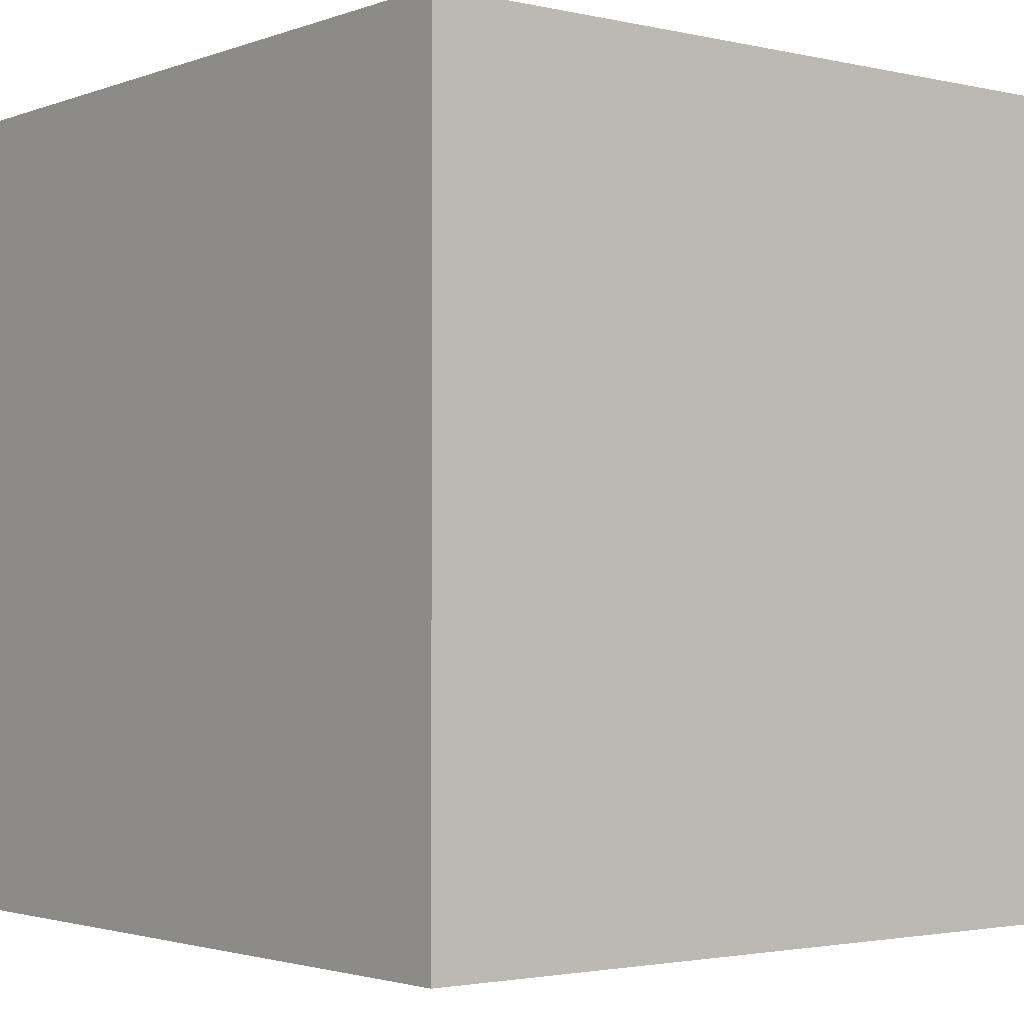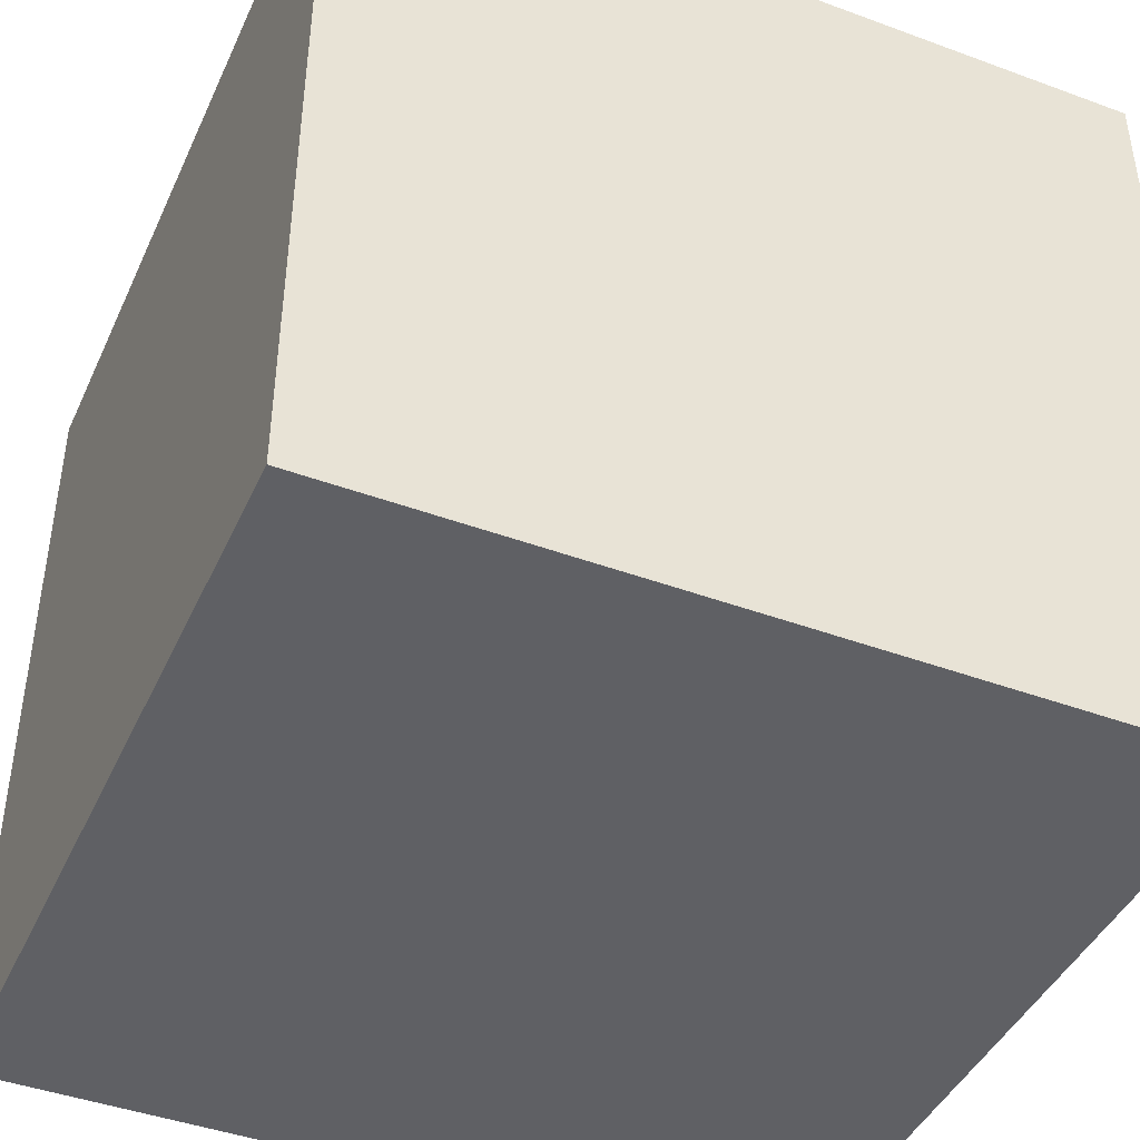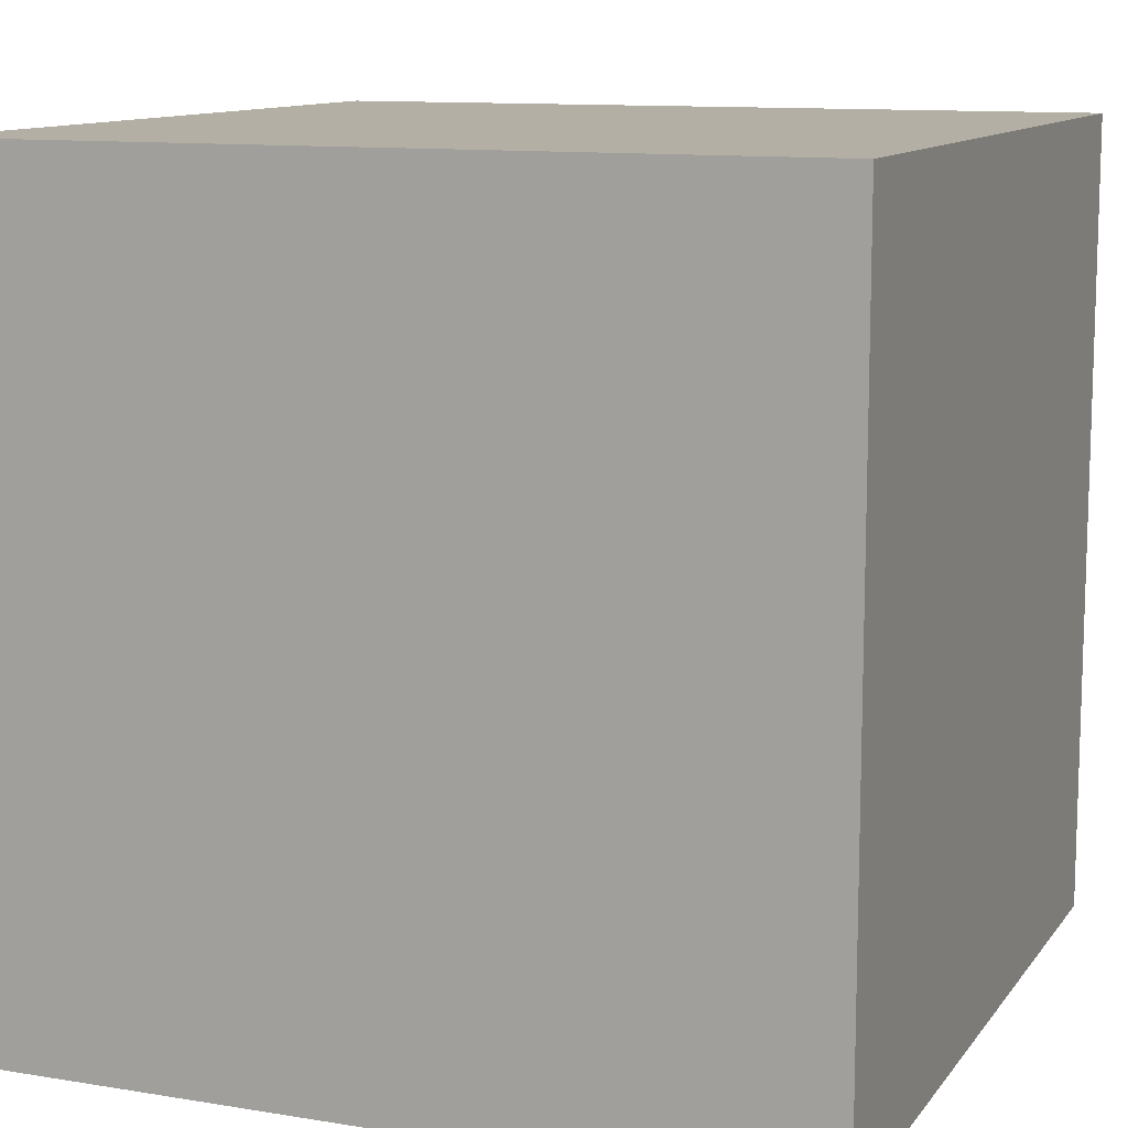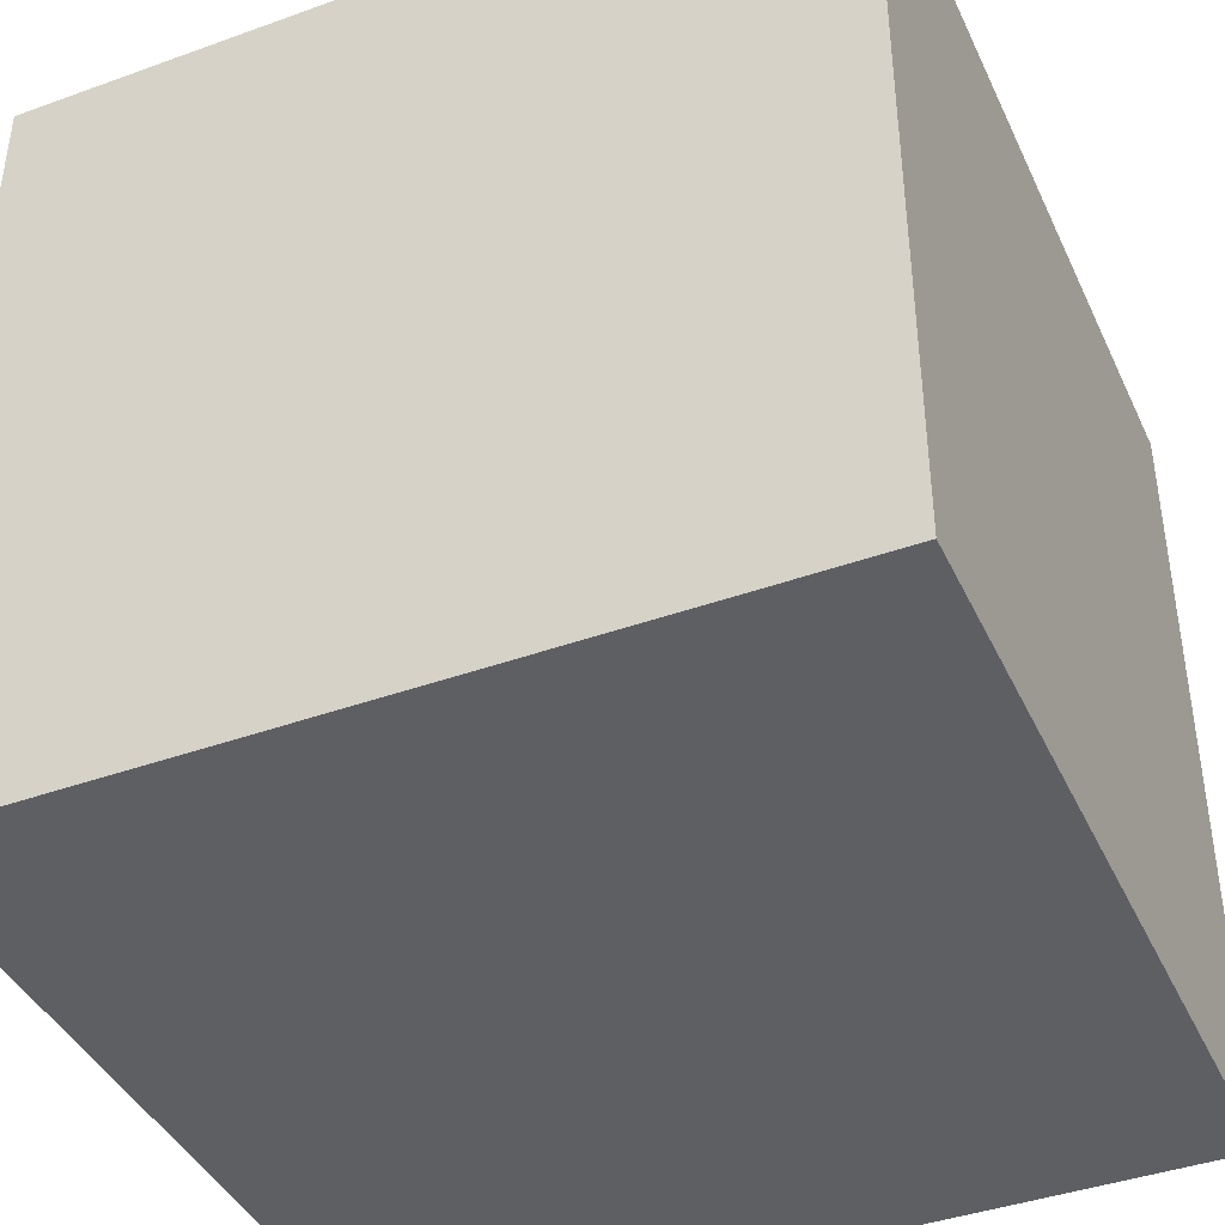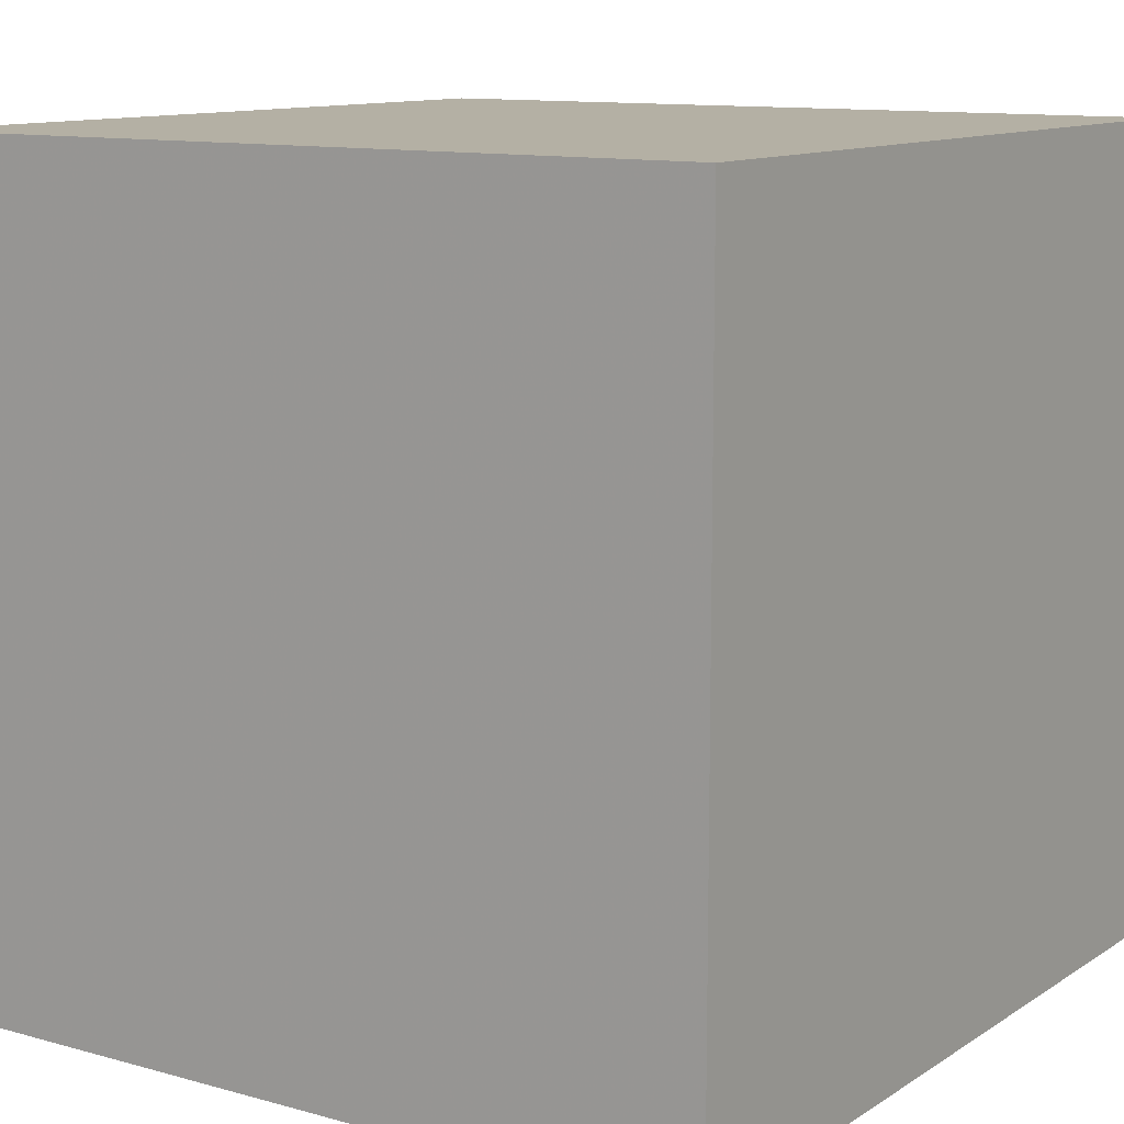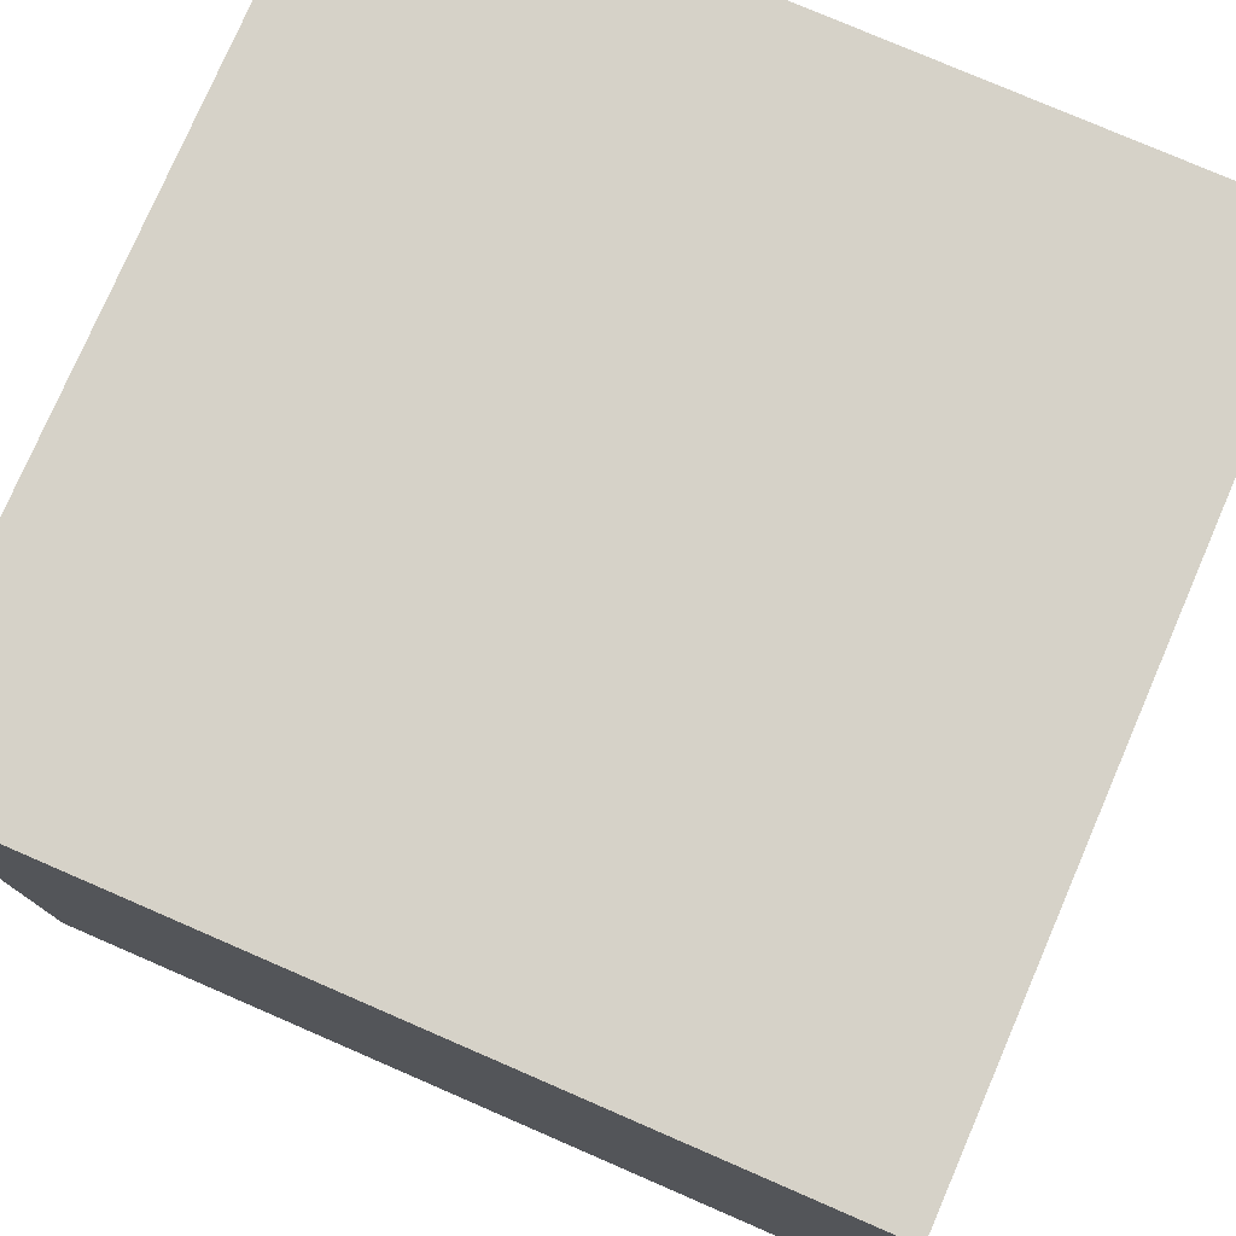
<metadata>
{"format":"obj","ext":"obj","renderer":"f3d","projection":"perspective","resolution":1024,"background":"white","views":[{"elev":-2.3,"azim":141.5,"up":"+Z"},{"elev":-43.5,"azim":-113.5,"up":"+Z"},{"elev":11.3,"azim":21.9,"up":"+Y"},{"elev":-41.3,"azim":23.6,"up":"+Y"},{"elev":11.4,"azim":33.9,"up":"+Y"},{"elev":77.7,"azim":113.4,"up":"+Y"}]}
</metadata>
<code>
v -0.8594 -0.9176 0
v -0.8594 -0.8876 0
v -0.8294 -0.9176 0
v -0.8294 -0.8876 0
v -0.8594 -0.8876 0.03
v -0.8594 -0.9176 0.03
v -0.8294 -0.8876 0.03
v -0.8294 -0.9176 0.03
g Onshape
f 1 2 3
f 2 4 3
f 5 6 7
f 6 8 7
f 8 6 3
f 6 1 3
f 6 5 1
f 5 2 1
f 7 8 4
f 8 3 4
f 5 7 2
f 7 4 2

</code>
